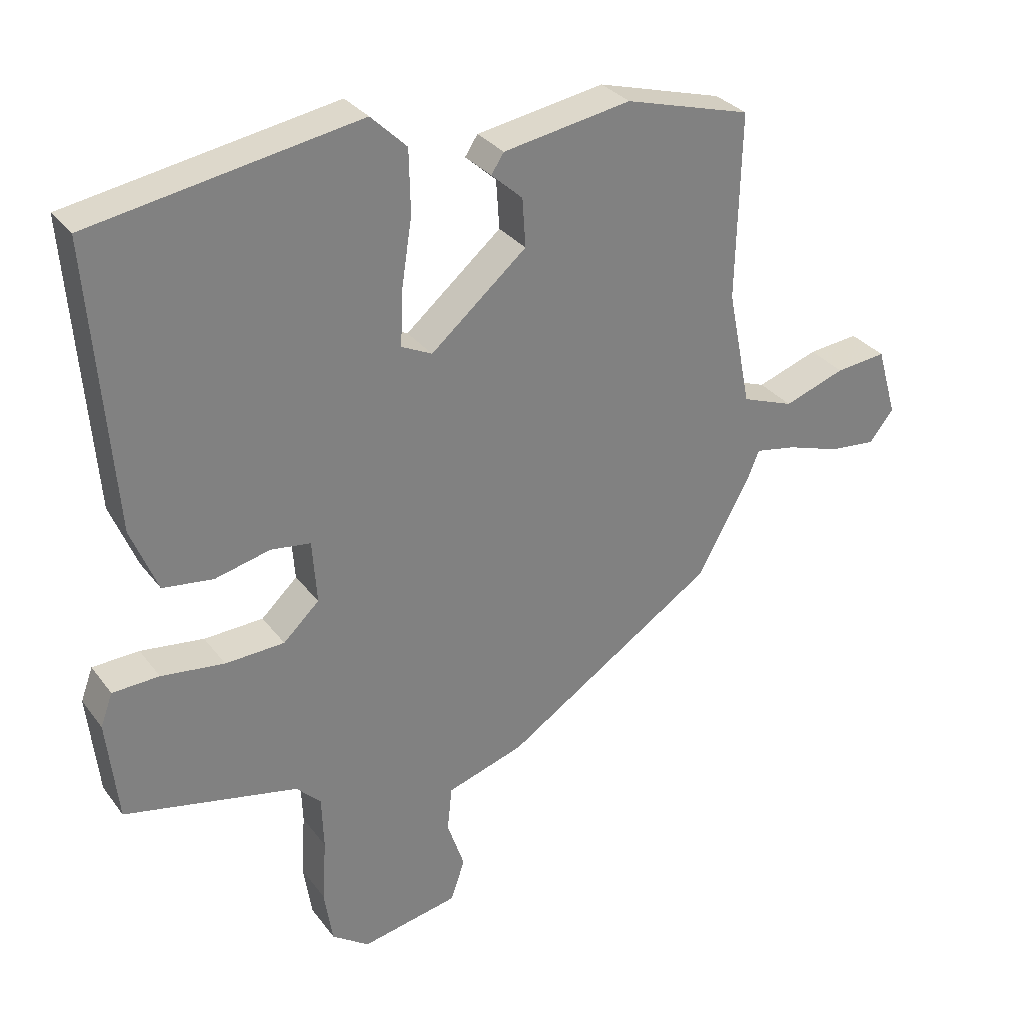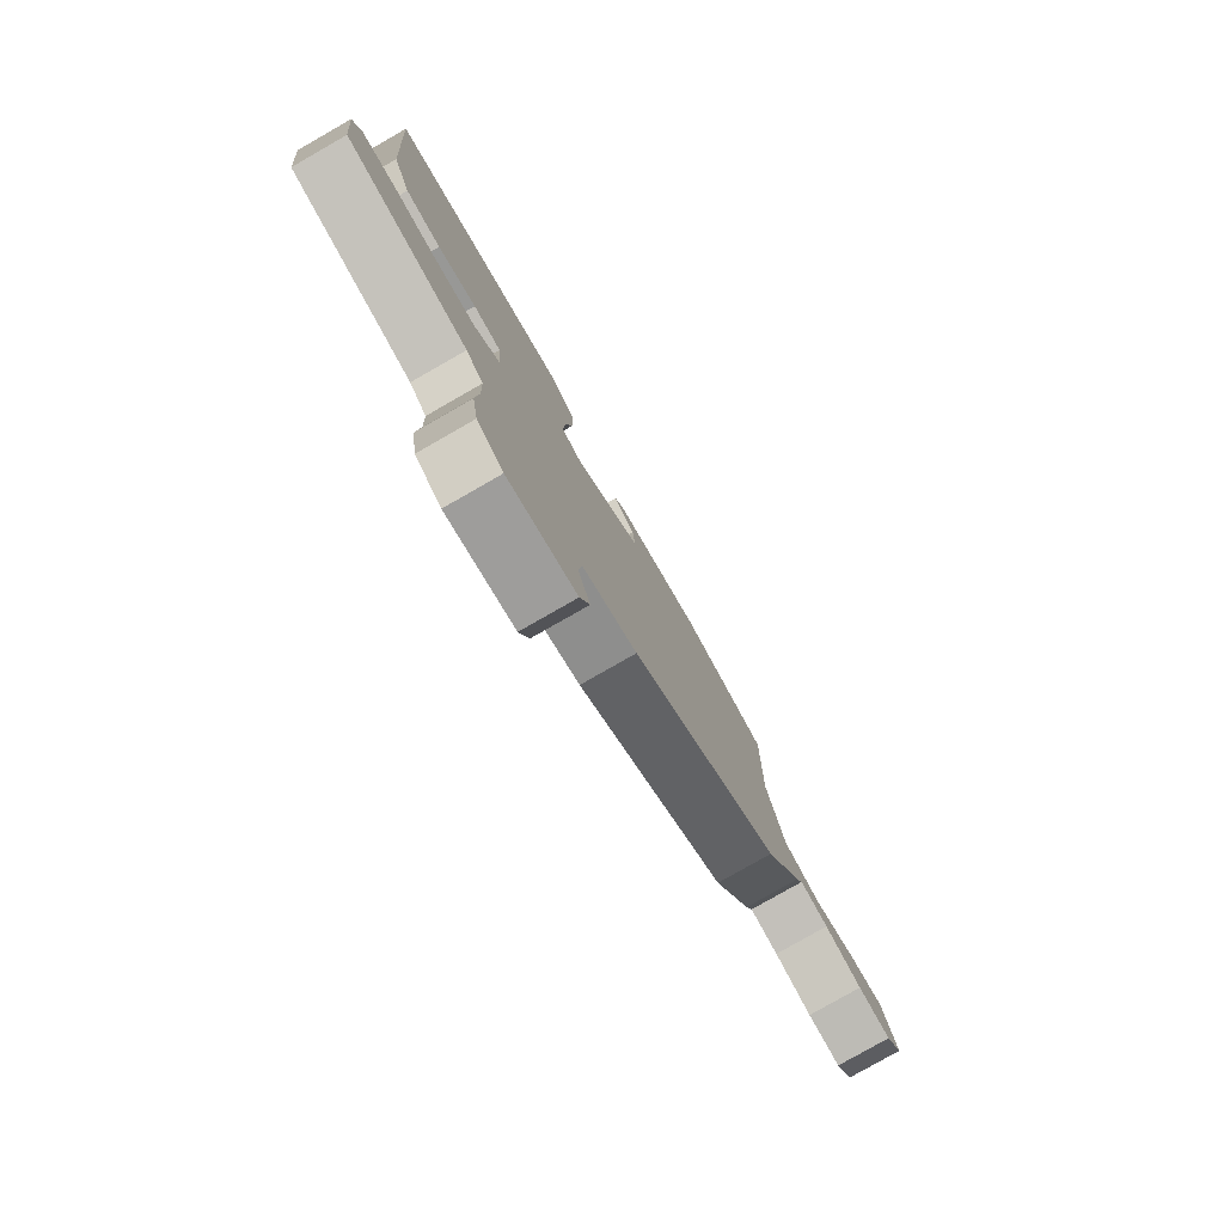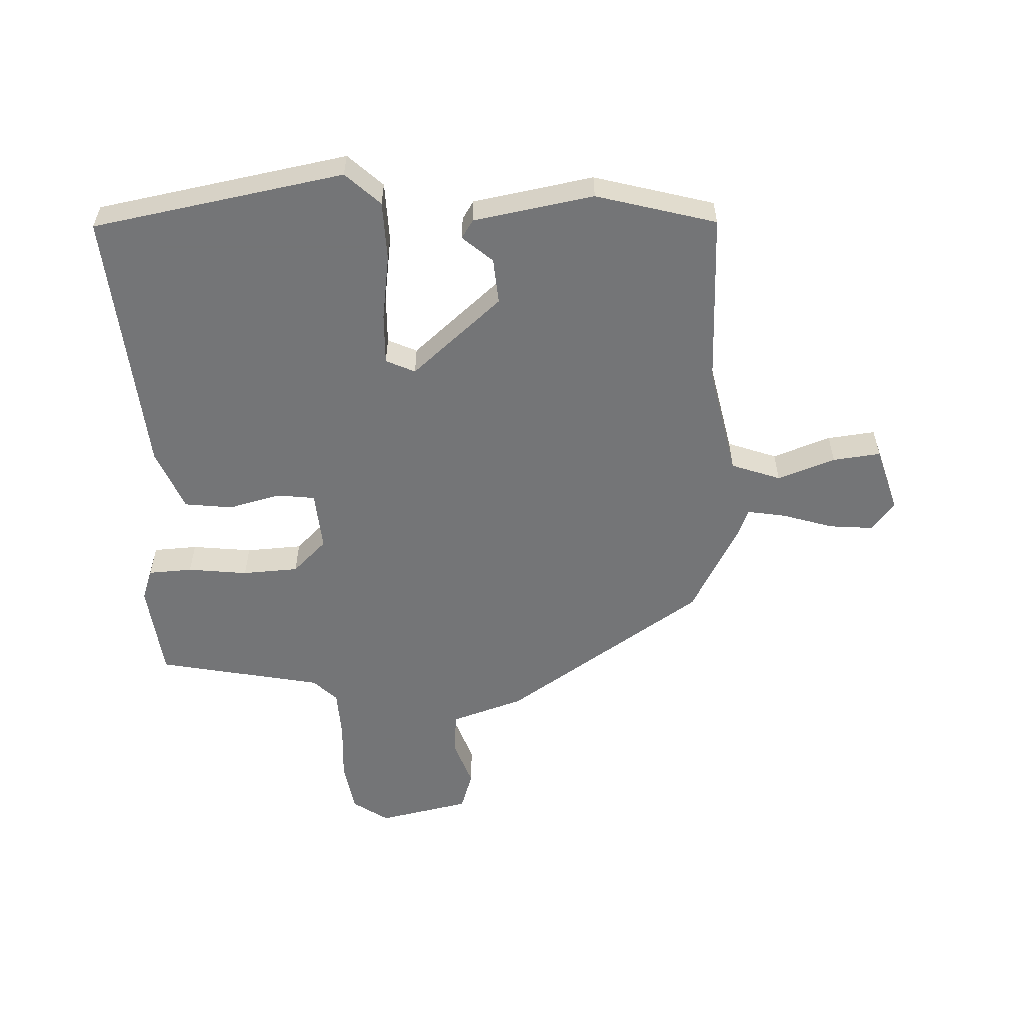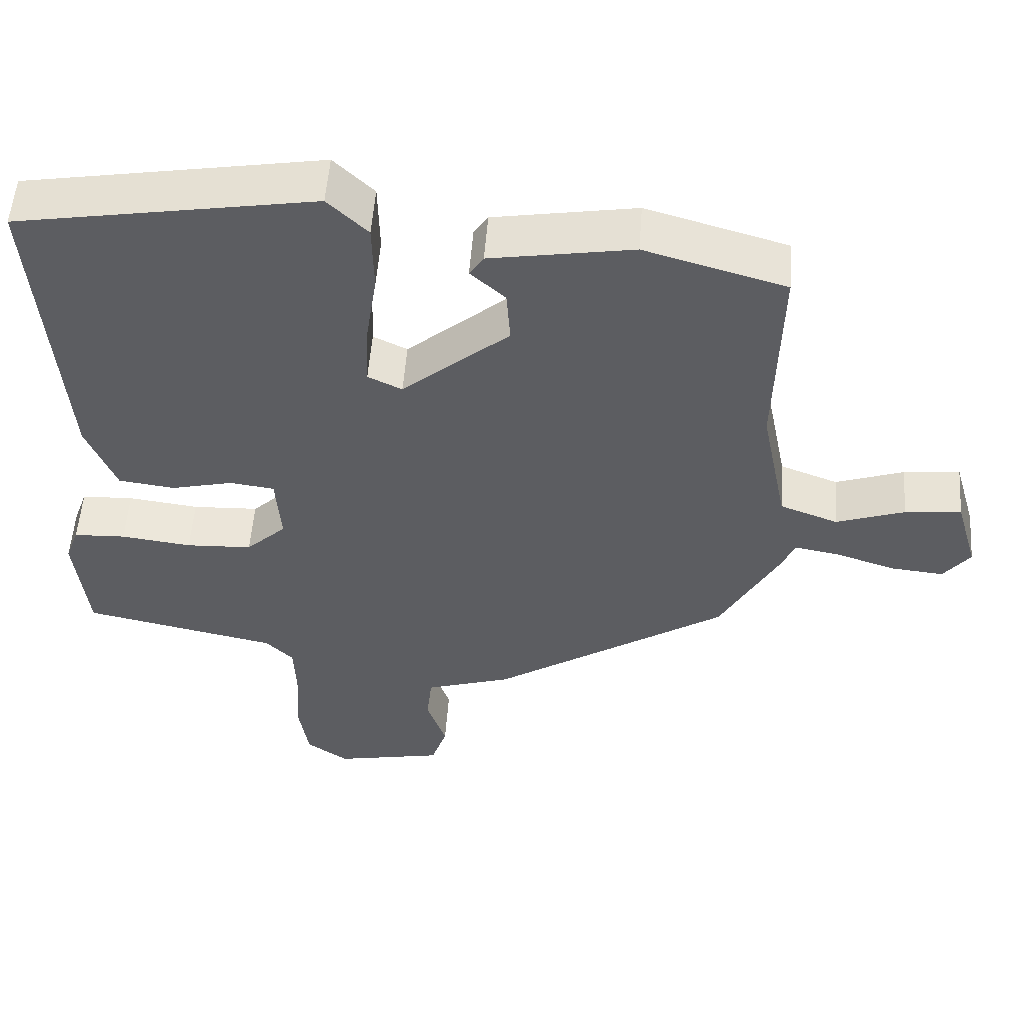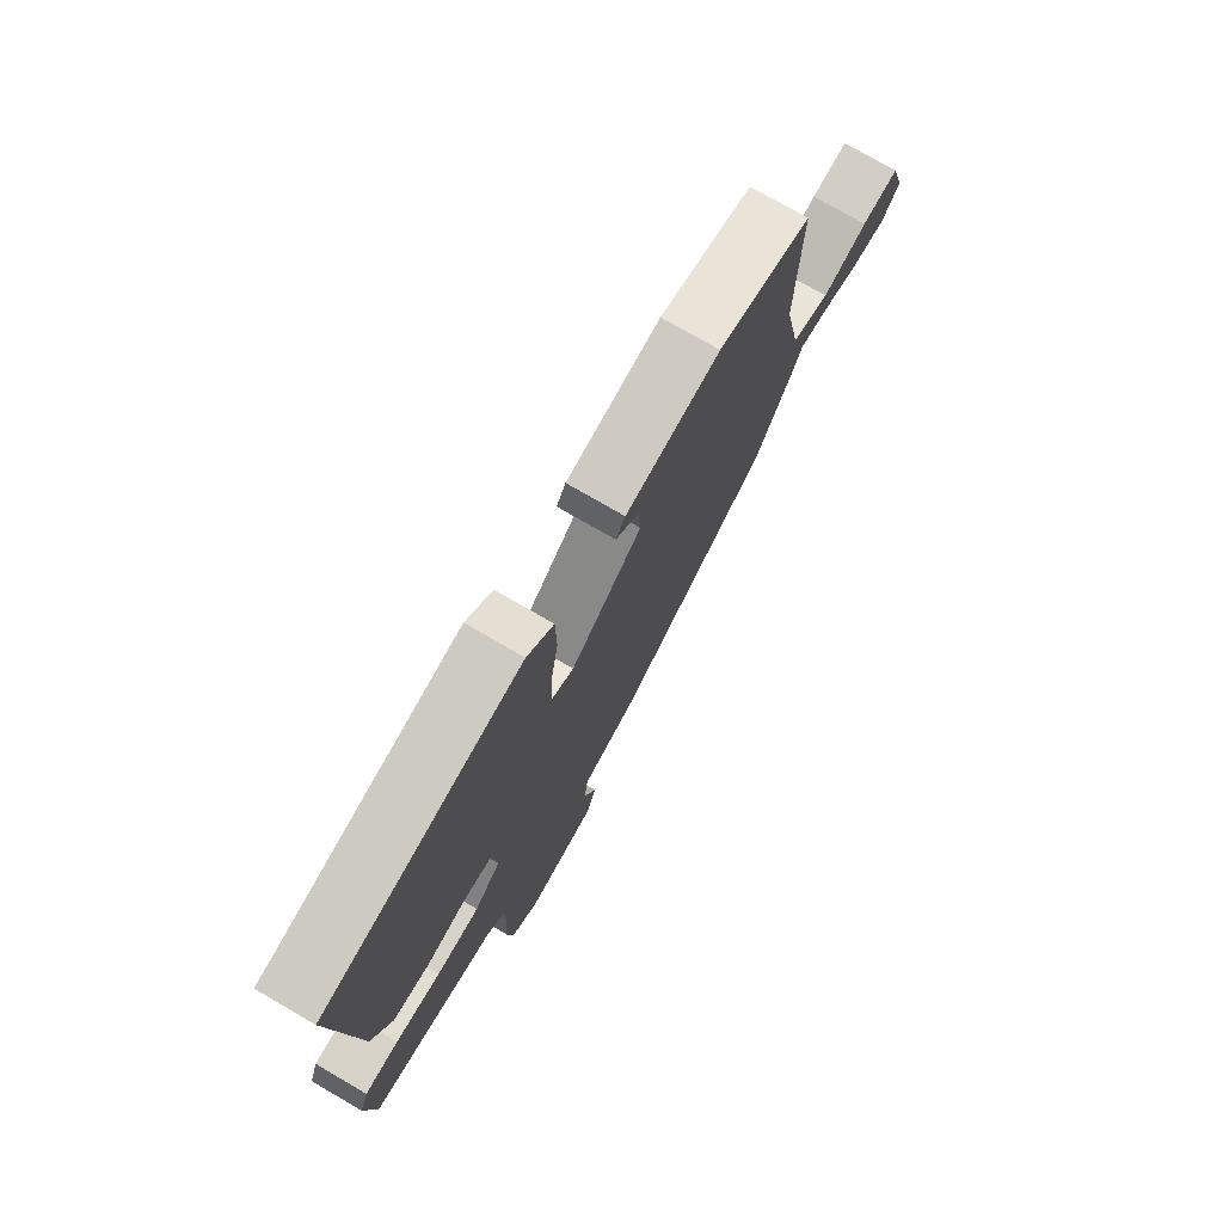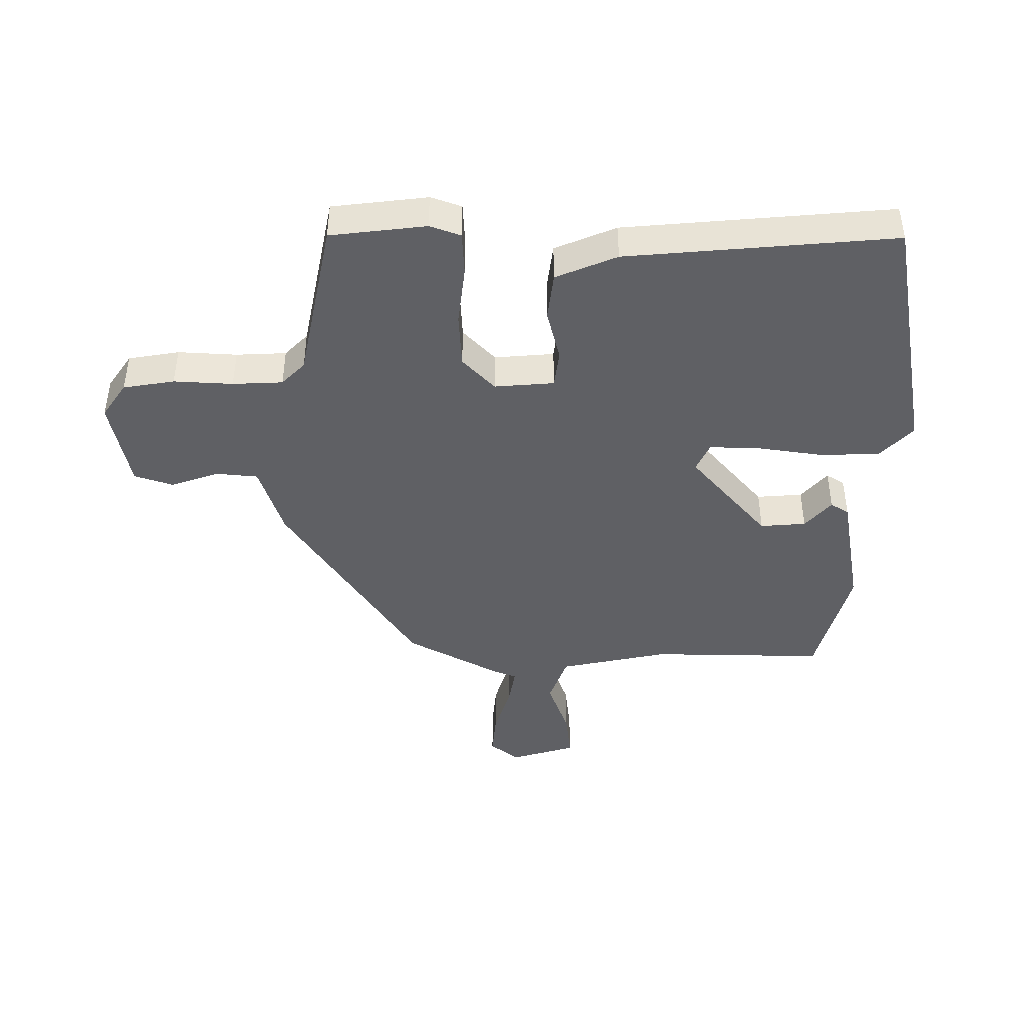
<metadata>
{"format":"obj","ext":"obj","renderer":"f3d","projection":"perspective","resolution":1024,"background":"white","views":[{"elev":30.8,"azim":-30.1,"up":"+Z"},{"elev":-79.9,"azim":-60.3,"up":"+Z"},{"elev":-56.4,"azim":2.9,"up":"+Y"},{"elev":53.5,"azim":4.2,"up":"+Z"},{"elev":75.8,"azim":-59.9,"up":"+Z"},{"elev":-43.8,"azim":-89.7,"up":"+Y"}]}
</metadata>
<code>
v 0.492 0.07 0.398
v 0.485 0.07 0.12
v 0.52 0.07 -0.055
v 0.598 0.07 -0.084
v 0.69 0.07 -0.052
v 0.766 0.07 -0.044
v 0.796 0.07 -0.148
v 0.76 0.07 -0.194
v 0.689 0.07 -0.187
v 0.609 0.07 -0.161
v 0.548 0.07 -0.15
v 0.532 0.07 -0.189
v 0.451 0.07 -0.336
v 0.134 0.07 -0.543
v 0.018 0.07 -0.58
v 0.011 0.07 -0.647
v 0.037 0.07 -0.723
v 0.016 0.07 -0.785
v -0.13 0.07 -0.814
v -0.186 0.07 -0.775
v -0.199 0.07 -0.693
v -0.193 0.07 -0.599
v -0.196 0.07 -0.519
v -0.233 0.07 -0.482
v -0.494 0.07 -0.427
v -0.511 0.07 -0.274
v -0.493 0.07 -0.225
v -0.423 0.07 -0.222
v -0.328 0.07 -0.234
v -0.239 0.07 -0.23
v -0.185 0.07 -0.179
v -0.192 0.07 -0.084
v -0.252 0.07 -0.076
v -0.335 0.07 -0.096
v -0.411 0.07 -0.086
v -0.451 0.07 0.012
v -0.485 0.07 0.44
v -0.084 0.07 0.508
v -0.03 0.07 0.456
v -0.028 0.07 0.361
v -0.044 0.07 0.257
v -0.047 0.07 0.176
v -0.001 0.07 0.154
v 0.143 0.07 0.276
v 0.138 0.07 0.349
v 0.091 0.07 0.391
v 0.11 0.07 0.42
v 0.302 0.07 0.452
v 0.492 0 0.398
v 0.485 0 0.12
v 0.52 0 -0.055
v 0.598 0 -0.084
v 0.69 0 -0.052
v 0.766 0 -0.044
v 0.796 0 -0.148
v 0.76 0 -0.194
v 0.689 0 -0.187
v 0.609 0 -0.161
v 0.548 0 -0.15
v 0.532 0 -0.189
v 0.451 0 -0.336
v 0.134 0 -0.543
v 0.018 0 -0.58
v 0.011 0 -0.647
v 0.037 0 -0.723
v 0.016 0 -0.785
v -0.13 0 -0.814
v -0.186 0 -0.775
v -0.199 0 -0.693
v -0.193 0 -0.599
v -0.196 0 -0.519
v -0.233 0 -0.482
v -0.494 0 -0.427
v -0.511 0 -0.274
v -0.493 0 -0.225
v -0.423 0 -0.222
v -0.328 0 -0.234
v -0.239 0 -0.23
v -0.185 0 -0.179
v -0.192 0 -0.084
v -0.252 0 -0.076
v -0.335 0 -0.096
v -0.411 0 -0.086
v -0.451 0 0.012
v -0.485 0 0.44
v -0.084 0 0.508
v -0.03 0 0.456
v -0.028 0 0.361
v -0.044 0 0.257
v -0.047 0 0.176
v -0.001 0 0.154
v 0.143 0 0.276
v 0.138 0 0.349
v 0.091 0 0.391
v 0.11 0 0.42
v 0.302 0 0.452
f 48 1 2
f 47 48 2
f 46 47 2
f 45 46 2
f 44 45 2 3
f 43 44 3
f 39 40 41
f 38 39 41
f 37 38 41
f 36 37 41
f 35 36 41
f 34 35 41
f 33 34 41
f 32 33 41 42
f 31 32 42 43
f 27 28 29
f 26 27 29
f 25 26 29
f 24 25 29
f 23 24 29 30
f 20 21 22
f 19 20 22
f 18 19 22
f 17 18 22
f 16 17 22
f 15 16 22 23
f 23 30 31
f 15 23 31
f 14 15 31
f 13 14 31
f 12 13 31
f 11 12 31
f 8 9 10
f 7 8 10
f 6 7 10
f 5 6 10
f 4 5 10
f 3 4 10 11
f 3 11 31 43
f 50 49 96
f 50 96 95
f 50 95 94
f 50 94 93
f 51 50 93 92
f 51 92 91
f 89 88 87
f 89 87 86
f 89 86 85
f 89 85 84
f 89 84 83
f 89 83 82
f 89 82 81
f 90 89 81 80
f 91 90 80 79
f 77 76 75
f 77 75 74
f 77 74 73
f 77 73 72
f 78 77 72 71
f 70 69 68
f 70 68 67
f 70 67 66
f 70 66 65
f 70 65 64
f 71 70 64 63
f 79 78 71
f 79 71 63
f 79 63 62
f 79 62 61
f 79 61 60
f 79 60 59
f 58 57 56
f 58 56 55
f 58 55 54
f 58 54 53
f 58 53 52
f 59 58 52 51
f 91 79 59 51
f 1 49 50 2
f 2 50 51 3
f 3 51 52 4
f 4 52 53 5
f 5 53 54 6
f 6 54 55 7
f 7 55 56 8
f 8 56 57 9
f 9 57 58 10
f 10 58 59 11
f 11 59 60 12
f 12 60 61 13
f 13 61 62 14
f 14 62 63 15
f 15 63 64 16
f 16 64 65 17
f 17 65 66 18
f 18 66 67 19
f 19 67 68 20
f 20 68 69 21
f 21 69 70 22
f 22 70 71 23
f 23 71 72 24
f 24 72 73 25
f 25 73 74 26
f 26 74 75 27
f 27 75 76 28
f 28 76 77 29
f 29 77 78 30
f 30 78 79 31
f 31 79 80 32
f 32 80 81 33
f 33 81 82 34
f 34 82 83 35
f 35 83 84 36
f 36 84 85 37
f 37 85 86 38
f 38 86 87 39
f 39 87 88 40
f 40 88 89 41
f 41 89 90 42
f 42 90 91 43
f 43 91 92 44
f 44 92 93 45
f 45 93 94 46
f 46 94 95 47
f 47 95 96 48
f 48 96 49 1

</code>
